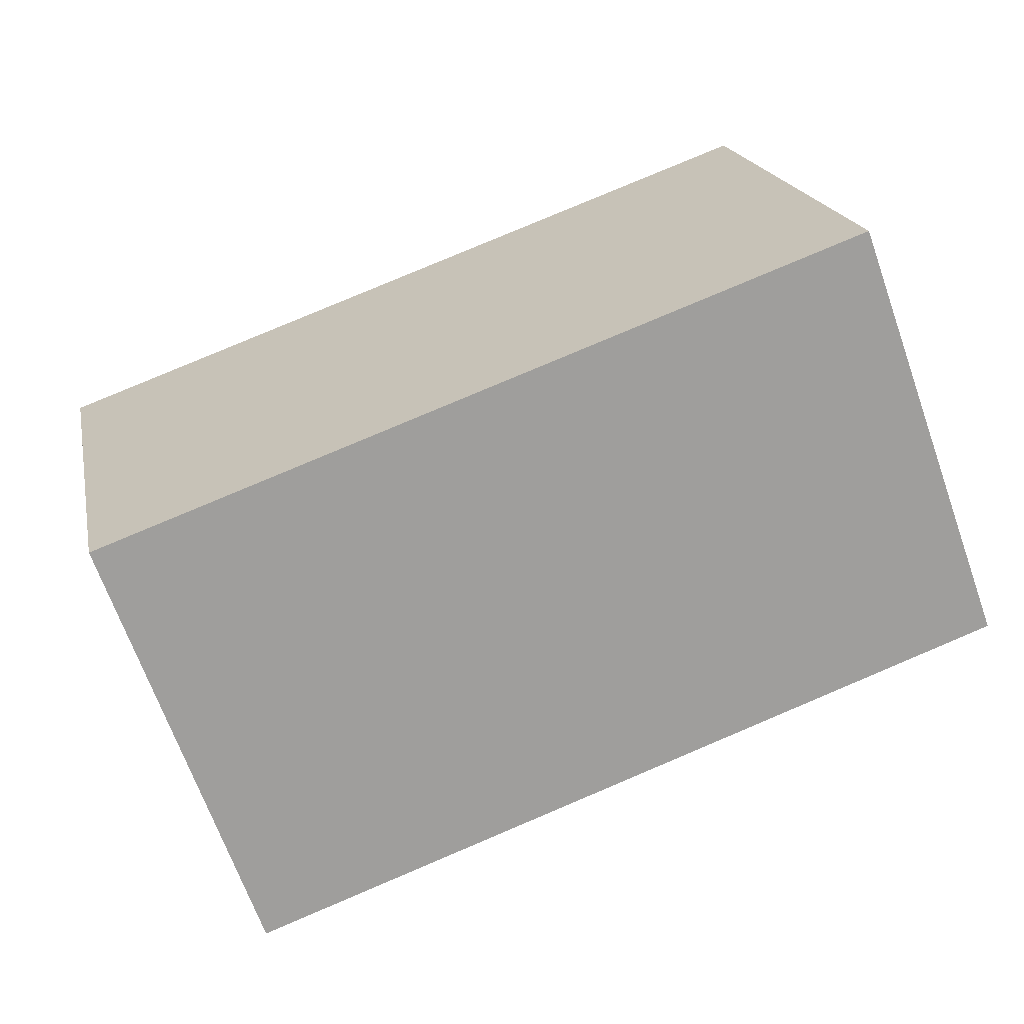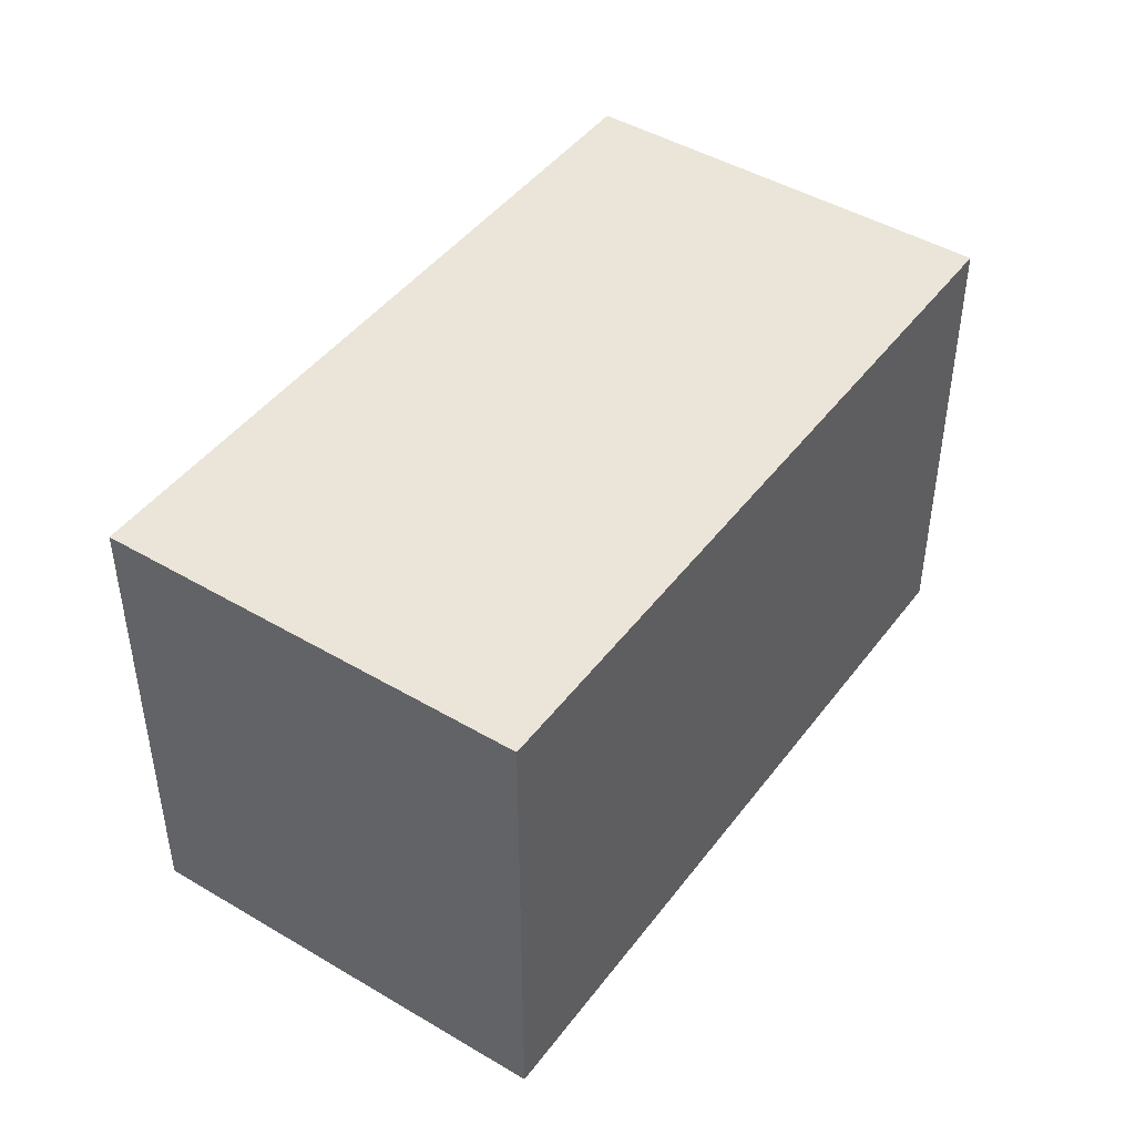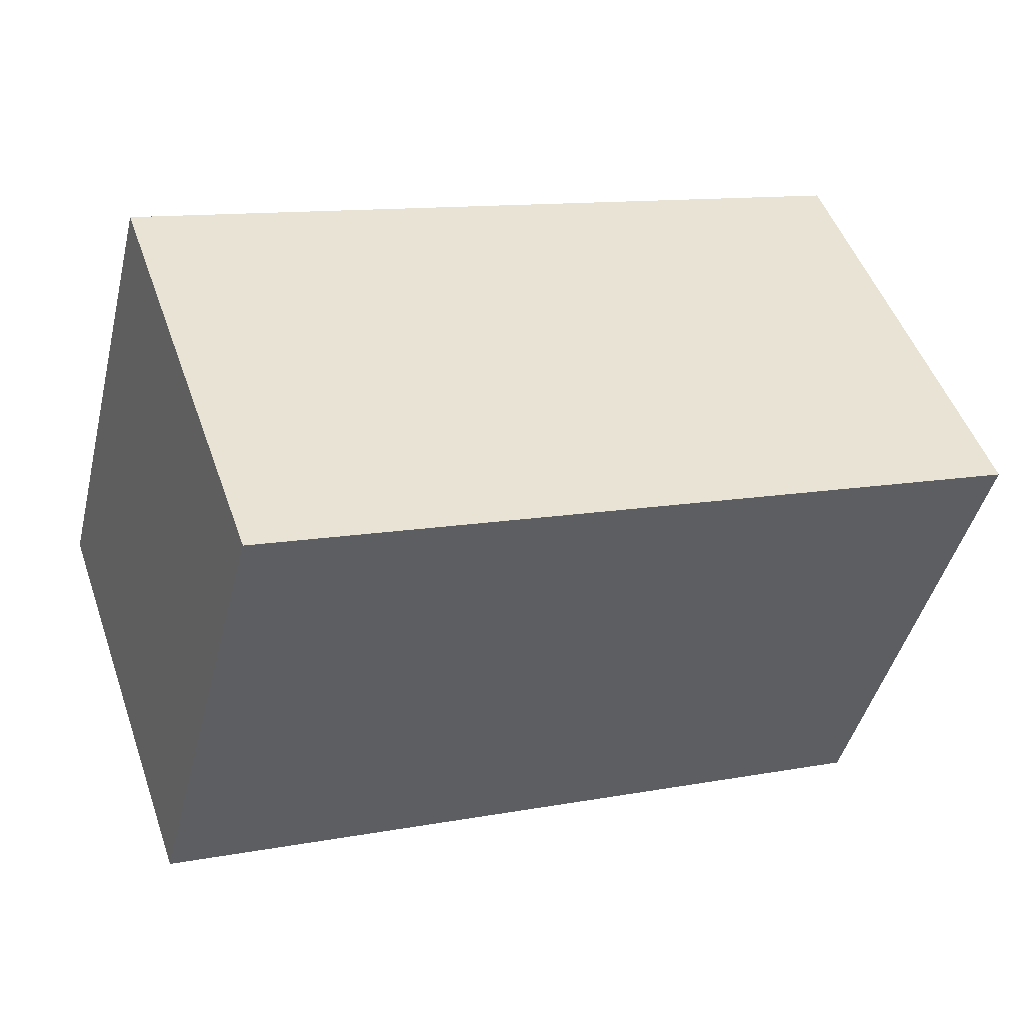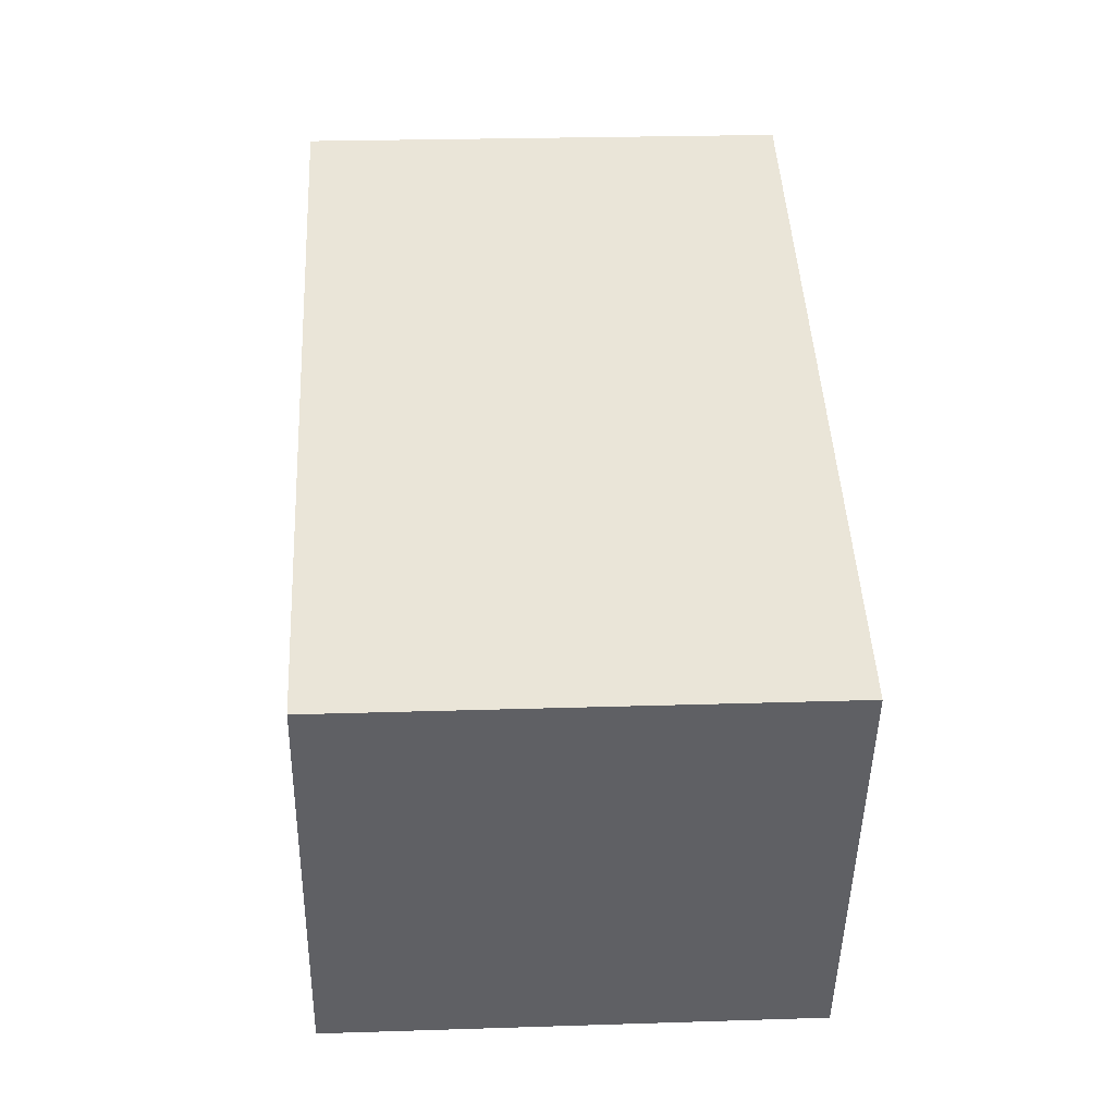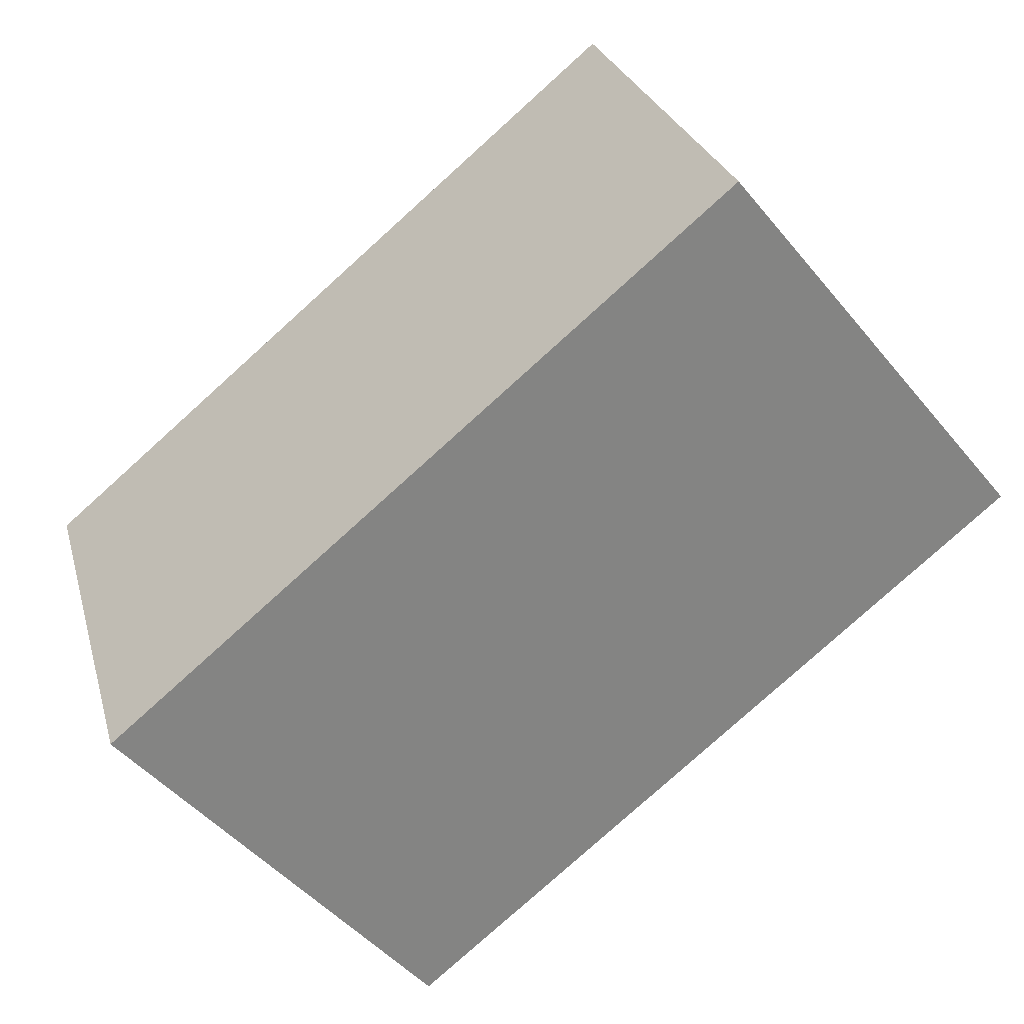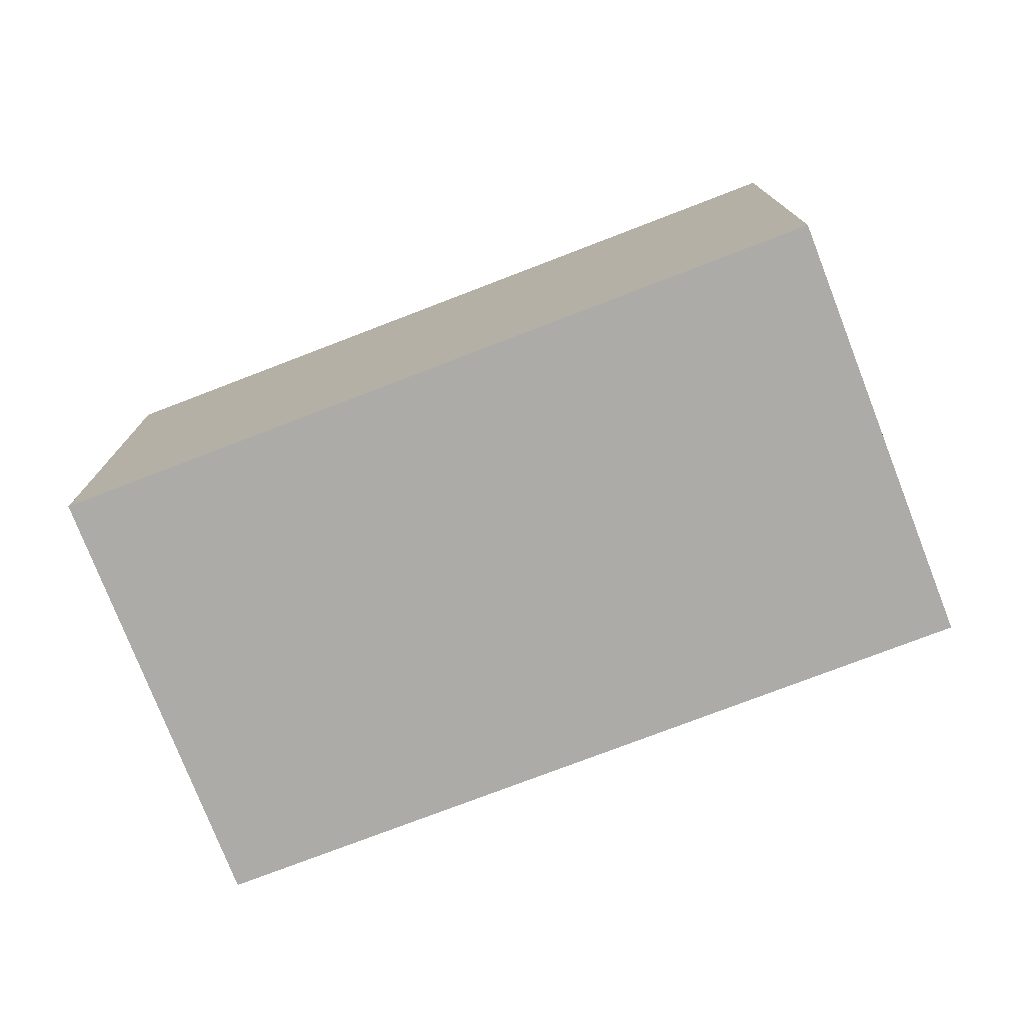
<metadata>
{"format":"obj","ext":"obj","renderer":"f3d","projection":"perspective","resolution":1024,"background":"white","views":[{"elev":19.2,"azim":168.6,"up":"+Z"},{"elev":45.0,"azim":-35.6,"up":"+Y"},{"elev":-44.8,"azim":166.2,"up":"+Z"},{"elev":24.7,"azim":87.0,"up":"+Z"},{"elev":-48.7,"azim":-142.2,"up":"+Z"},{"elev":-76.2,"azim":41.0,"up":"+Y"}]}
</metadata>
<code>
v  24.58 13.19 3.98
v  0.167 13.19 0.461
v  4.148 13.19 11.41
v  24.51 13.19 3.795
v  20.5 13.19 -7.454
v  0 13.19 8.075e-16
v  4.148 -6.985e-16 11.41
v  24.58 -2.437e-16 3.98
v  20.5 4.564e-16 -7.454
v  24.51 -2.324e-16 3.795
v  0 0 0
v  0.167 -2.823e-17 0.461
g defaultobject
f 1 2 3
f 2 1 4
f 2 4 5
f 2 5 6
f 7 1 3
f 1 7 8
f 8 4 1
f 4 8 5
f 5 8 9
f 9 8 10
f 9 6 5
f 6 9 11
f 2 7 3
f 7 2 6
f 7 6 12
f 12 6 11
f 7 10 8
f 10 7 12
f 10 12 9
f 9 12 11

</code>
